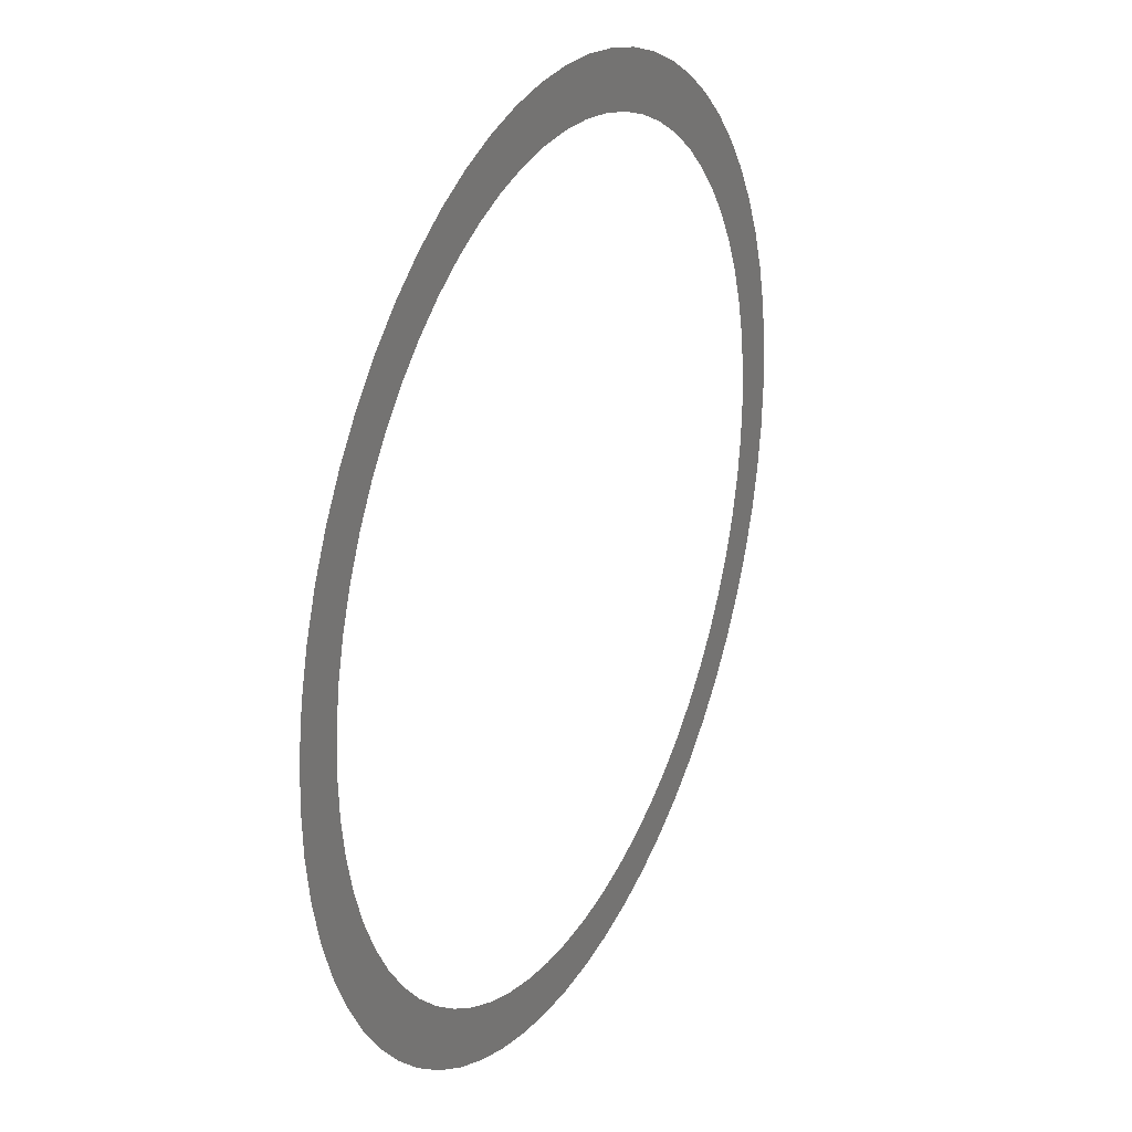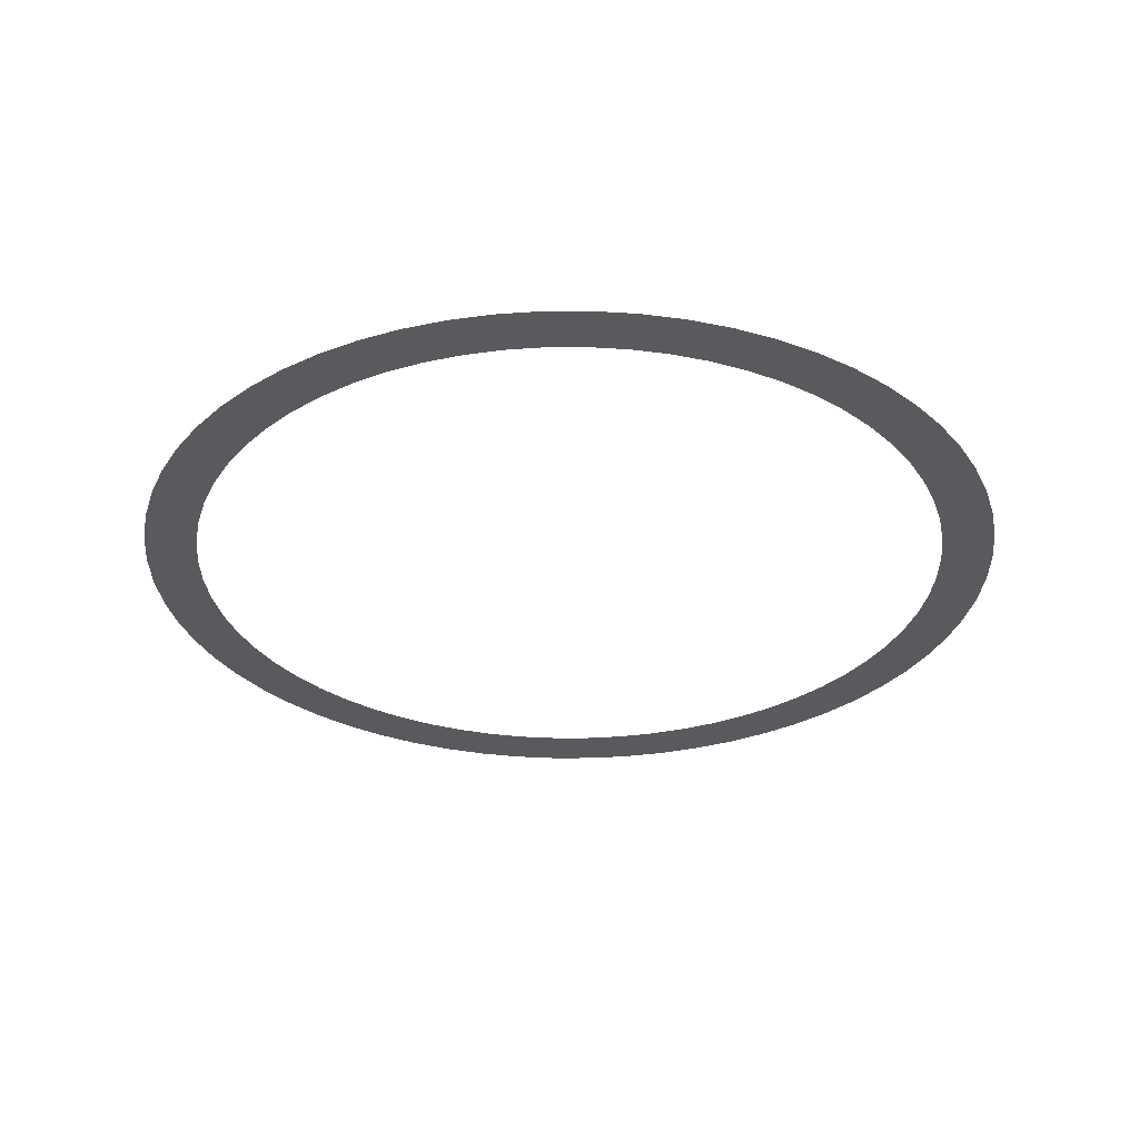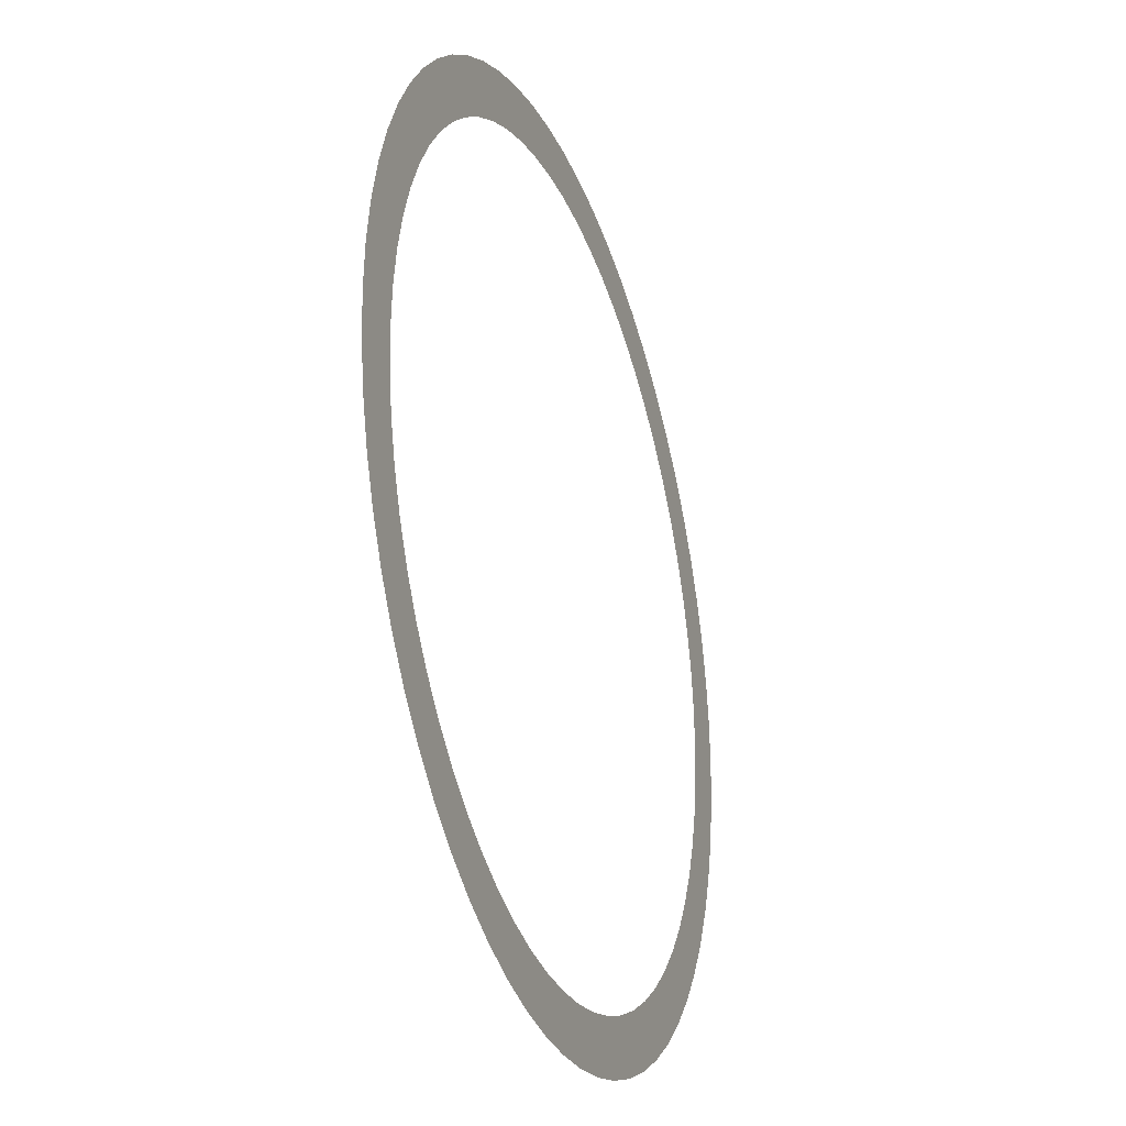
<metadata>
{"format":"obj","ext":"obj","renderer":"f3d","projection":"perspective","resolution":1024,"background":"white","views":[{"elev":26.8,"azim":-63.9,"up":"+Z"},{"elev":-31.3,"azim":-165.6,"up":"+Y"},{"elev":-28.9,"azim":-70.6,"up":"+Z"}]}
</metadata>
<code>
o トーラス
v -1.25 0 0
v -1.1 0 0
v -1.244 -0 -0.1225
v -1.094 -0 -0.1078
v -1.226 -0 -0.2439
v -1.078 -0 -0.2145
v -1.196 -0 -0.3629
v -1.052 -0 -0.3192
v -1.155 -0 -0.4784
v -1.016 -0 -0.4208
v -1.102 -0 -0.5892
v -0.9697 -0 -0.5183
v -1.039 -0 -0.6945
v -0.9142 -0 -0.6109
v -0.9663 -0 -0.793
v -0.8499 -0 -0.6975
v -0.8839 -0 -0.8839
v -0.7775 -0 -0.7775
v -0.793 -0 -0.9663
v -0.6975 -0 -0.8499
v -0.6945 -0 -1.039
v -0.6109 -0 -0.9142
v -0.5892 -0 -1.102
v -0.5183 -0 -0.9697
v -0.4784 -0 -1.155
v -0.4208 -0 -1.016
v -0.3629 -0 -1.196
v -0.3192 -0 -1.052
v -0.2439 -0 -1.226
v -0.2145 -0 -1.078
v -0.1225 -0 -1.244
v -0.1078 -0 -1.094
v -0 -0 -1.25
v -0 -0 -1.1
v 0.1225 -0 -1.244
v 0.1078 -0 -1.094
v 0.2439 -0 -1.226
v 0.2145 -0 -1.078
v 0.3629 -0 -1.196
v 0.3192 -0 -1.052
v 0.4784 -0 -1.155
v 0.4208 -0 -1.016
v 0.5892 -0 -1.102
v 0.5183 -0 -0.9697
v 0.6945 -0 -1.039
v 0.6109 -0 -0.9142
v 0.793 -0 -0.9663
v 0.6975 -0 -0.8499
v 0.8839 -0 -0.8839
v 0.7775 -0 -0.7775
v 0.9663 -0 -0.793
v 0.8499 -0 -0.6975
v 1.039 -0 -0.6945
v 0.9142 -0 -0.6109
v 1.102 -0 -0.5892
v 0.9697 -0 -0.5183
v 1.155 -0 -0.4784
v 1.016 -0 -0.4208
v 1.196 -0 -0.3629
v 1.052 -0 -0.3192
v 1.226 -0 -0.2439
v 1.078 -0 -0.2145
v 1.244 -0 -0.1225
v 1.094 -0 -0.1078
v 1.25 -0 -0
v 1.1 -0 -0
v 1.244 0 0.1225
v 1.094 0 0.1078
v 1.226 0 0.2439
v 1.078 0 0.2145
v 1.196 0 0.3629
v 1.052 0 0.3192
v 1.155 0 0.4784
v 1.016 0 0.4208
v 1.102 0 0.5892
v 0.9697 0 0.5183
v 1.039 0 0.6945
v 0.9142 0 0.6109
v 0.9663 0 0.793
v 0.8499 0 0.6975
v 0.8839 0 0.8839
v 0.7775 0 0.7775
v 0.793 0 0.9663
v 0.6975 0 0.8499
v 0.6945 0 1.039
v 0.6109 0 0.9142
v 0.5892 0 1.102
v 0.5183 0 0.9697
v 0.4784 0 1.155
v 0.4208 0 1.016
v 0.3629 0 1.196
v 0.3192 0 1.052
v 0.2439 0 1.226
v 0.2145 0 1.078
v 0.1225 0 1.244
v 0.1078 0 1.094
v -0 0 1.25
v -0 0 1.1
v -0.1225 0 1.244
v -0.1078 0 1.094
v -0.2439 0 1.226
v -0.2145 0 1.078
v -0.3629 0 1.196
v -0.3192 0 1.052
v -0.4784 0 1.155
v -0.4208 0 1.016
v -0.5892 0 1.102
v -0.5183 0 0.9697
v -0.6945 0 1.039
v -0.6109 0 0.9142
v -0.793 0 0.9663
v -0.6975 0 0.8499
v -0.8839 0 0.8839
v -0.7775 0 0.7775
v -0.9663 0 0.793
v -0.8499 0 0.6975
v -1.039 0 0.6945
v -0.9142 0 0.6109
v -1.102 0 0.5892
v -0.9697 0 0.5183
v -1.155 0 0.4784
v -1.016 0 0.4208
v -1.196 0 0.3629
v -1.052 0 0.3192
v -1.226 0 0.2439
v -1.078 0 0.2145
v -1.244 0 0.1225
v -1.094 0 0.1078
f 2 4 3 1
f 4 6 5 3
f 6 8 7 5
f 8 10 9 7
f 10 12 11 9
f 12 14 13 11
f 14 16 15 13
f 16 18 17 15
f 18 20 19 17
f 20 22 21 19
f 22 24 23 21
f 24 26 25 23
f 26 28 27 25
f 28 30 29 27
f 30 32 31 29
f 32 34 33 31
f 34 36 35 33
f 36 38 37 35
f 38 40 39 37
f 40 42 41 39
f 42 44 43 41
f 44 46 45 43
f 46 48 47 45
f 48 50 49 47
f 50 52 51 49
f 52 54 53 51
f 54 56 55 53
f 56 58 57 55
f 58 60 59 57
f 60 62 61 59
f 62 64 63 61
f 64 66 65 63
f 66 68 67 65
f 68 70 69 67
f 70 72 71 69
f 72 74 73 71
f 74 76 75 73
f 76 78 77 75
f 78 80 79 77
f 80 82 81 79
f 82 84 83 81
f 84 86 85 83
f 86 88 87 85
f 88 90 89 87
f 90 92 91 89
f 92 94 93 91
f 94 96 95 93
f 96 98 97 95
f 98 100 99 97
f 100 102 101 99
f 102 104 103 101
f 104 106 105 103
f 106 108 107 105
f 108 110 109 107
f 110 112 111 109
f 112 114 113 111
f 114 116 115 113
f 116 118 117 115
f 118 120 119 117
f 120 122 121 119
f 122 124 123 121
f 124 126 125 123
f 126 128 127 125
f 128 2 1 127

</code>
